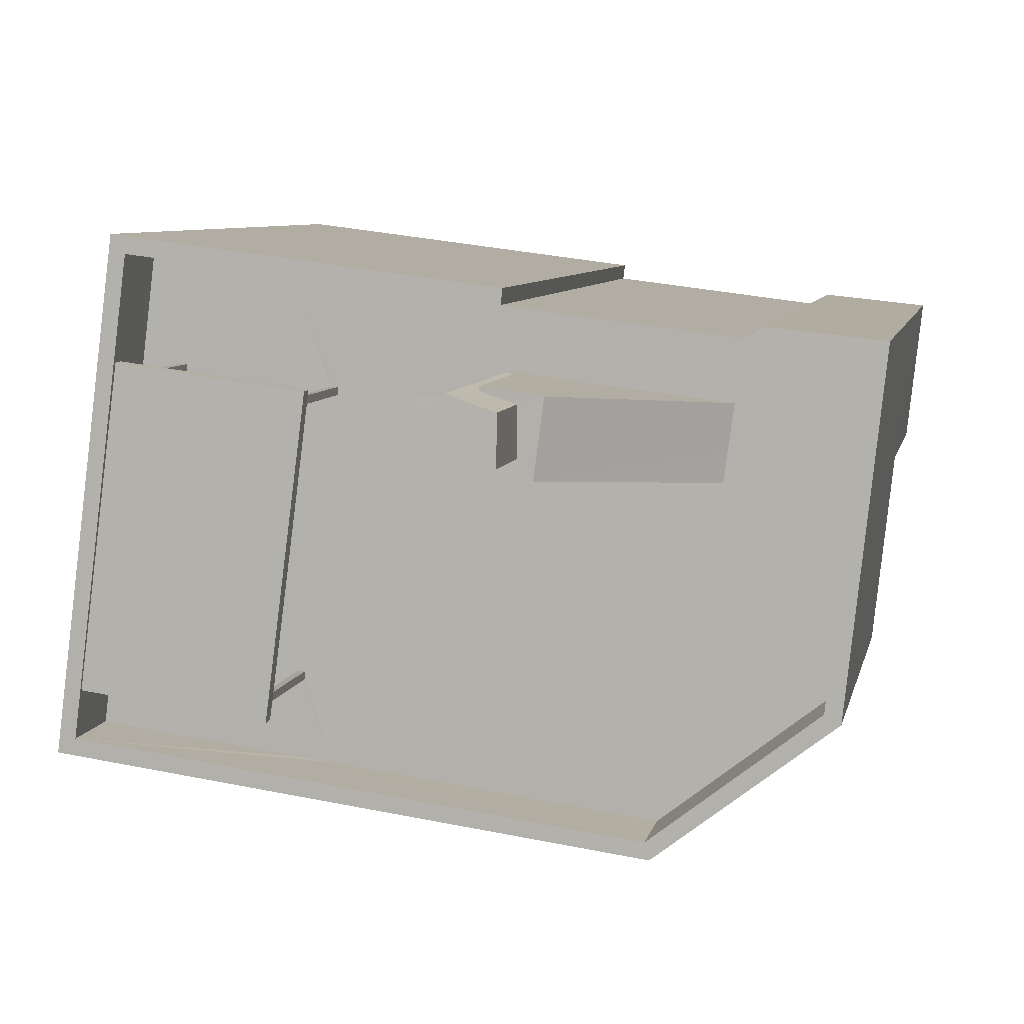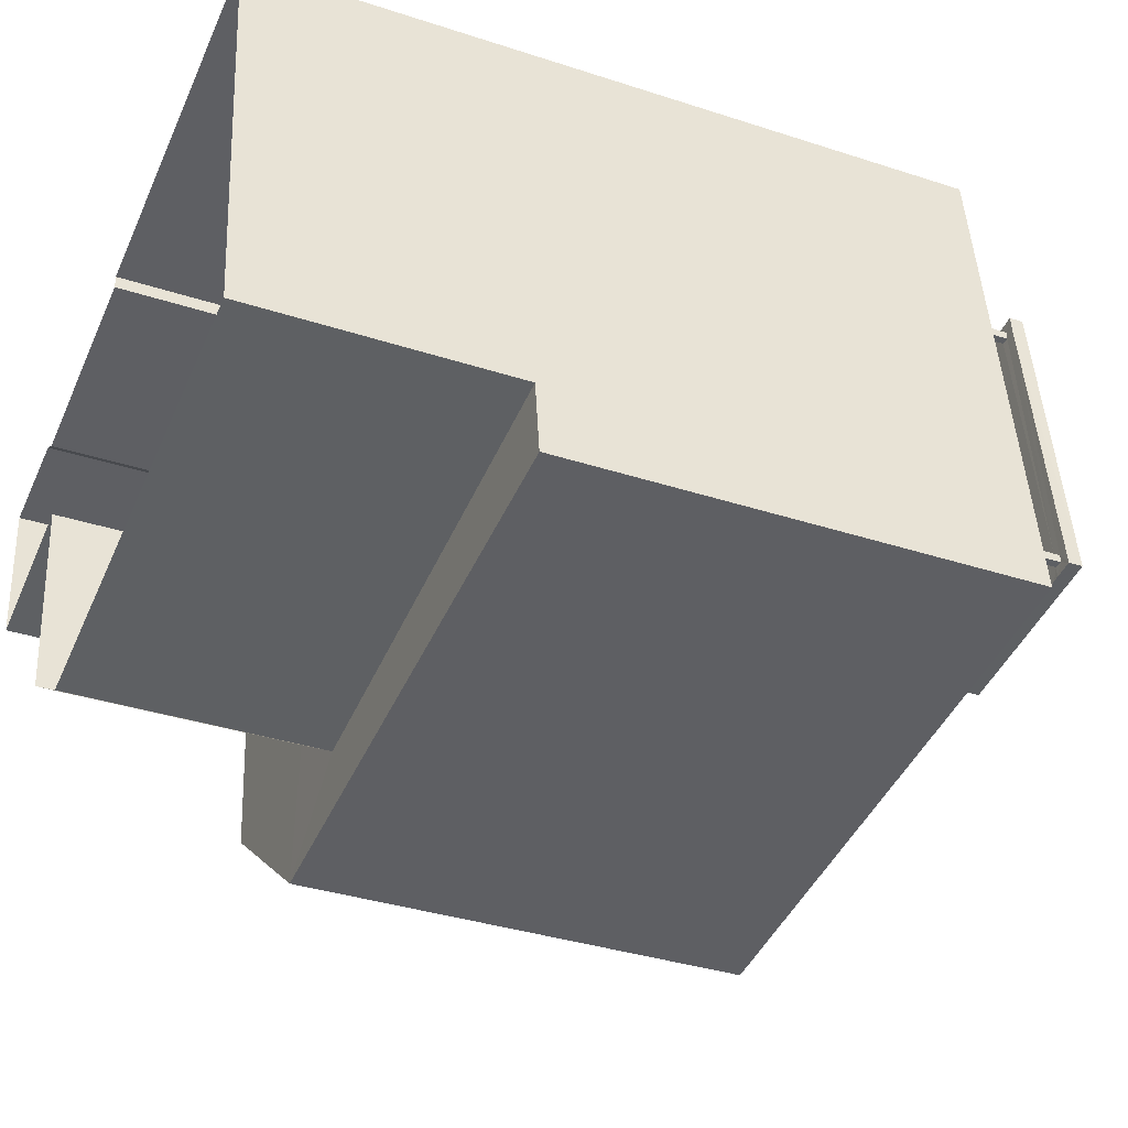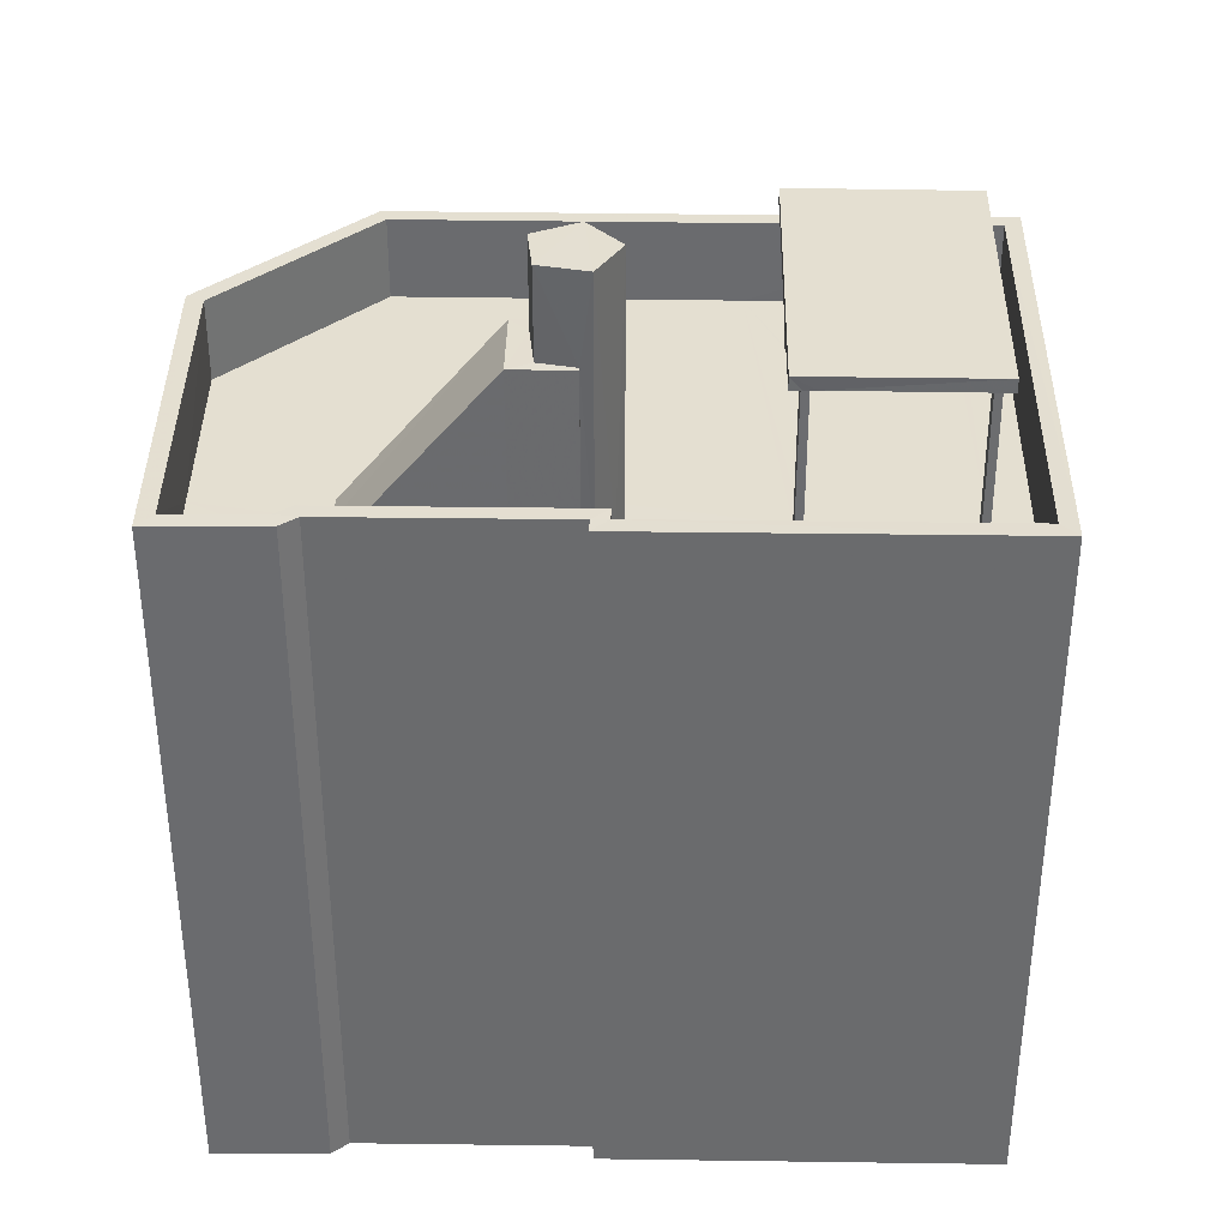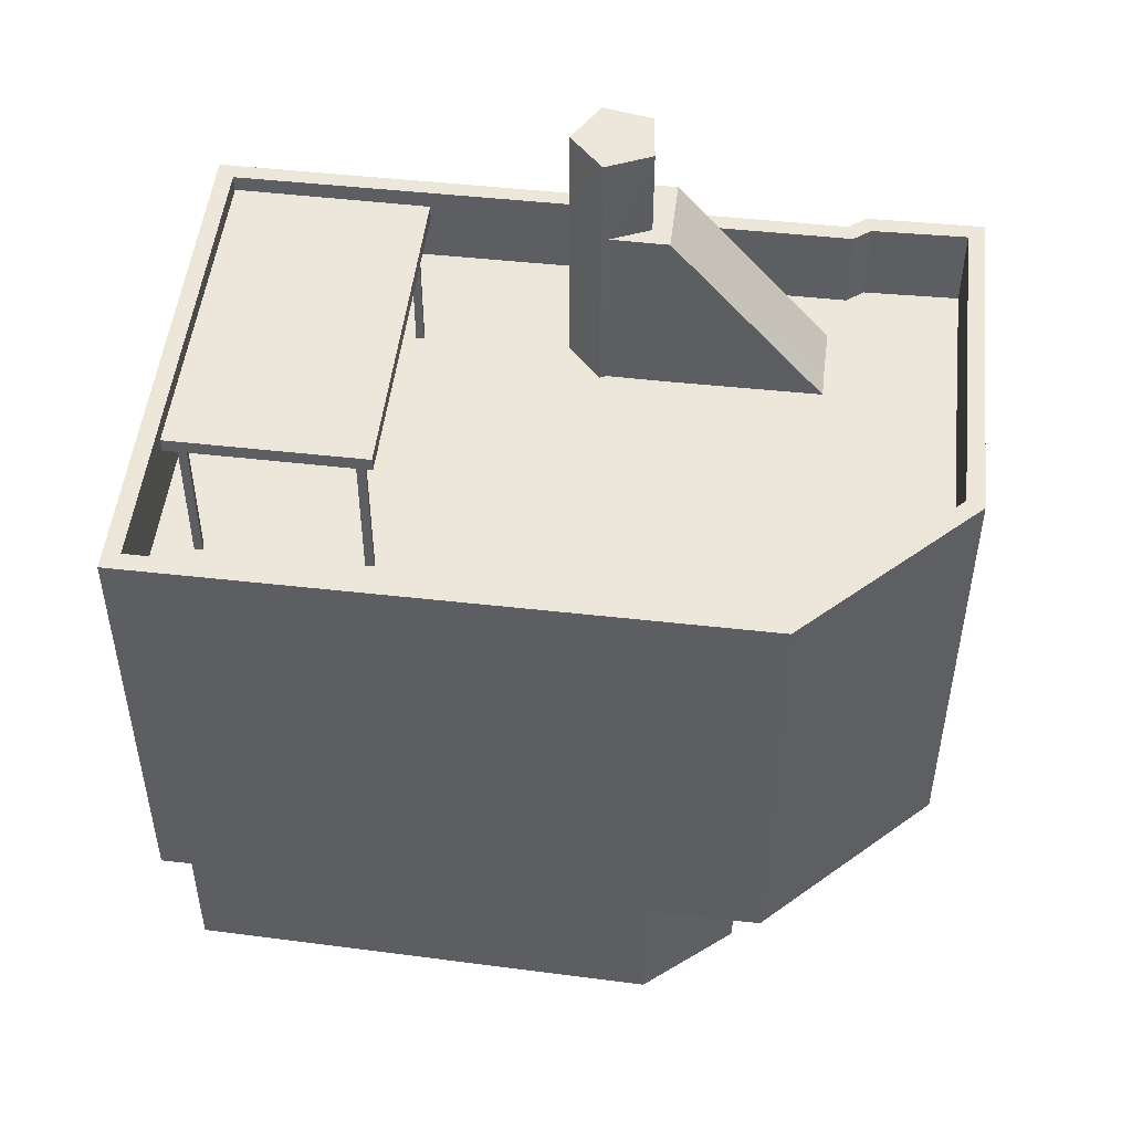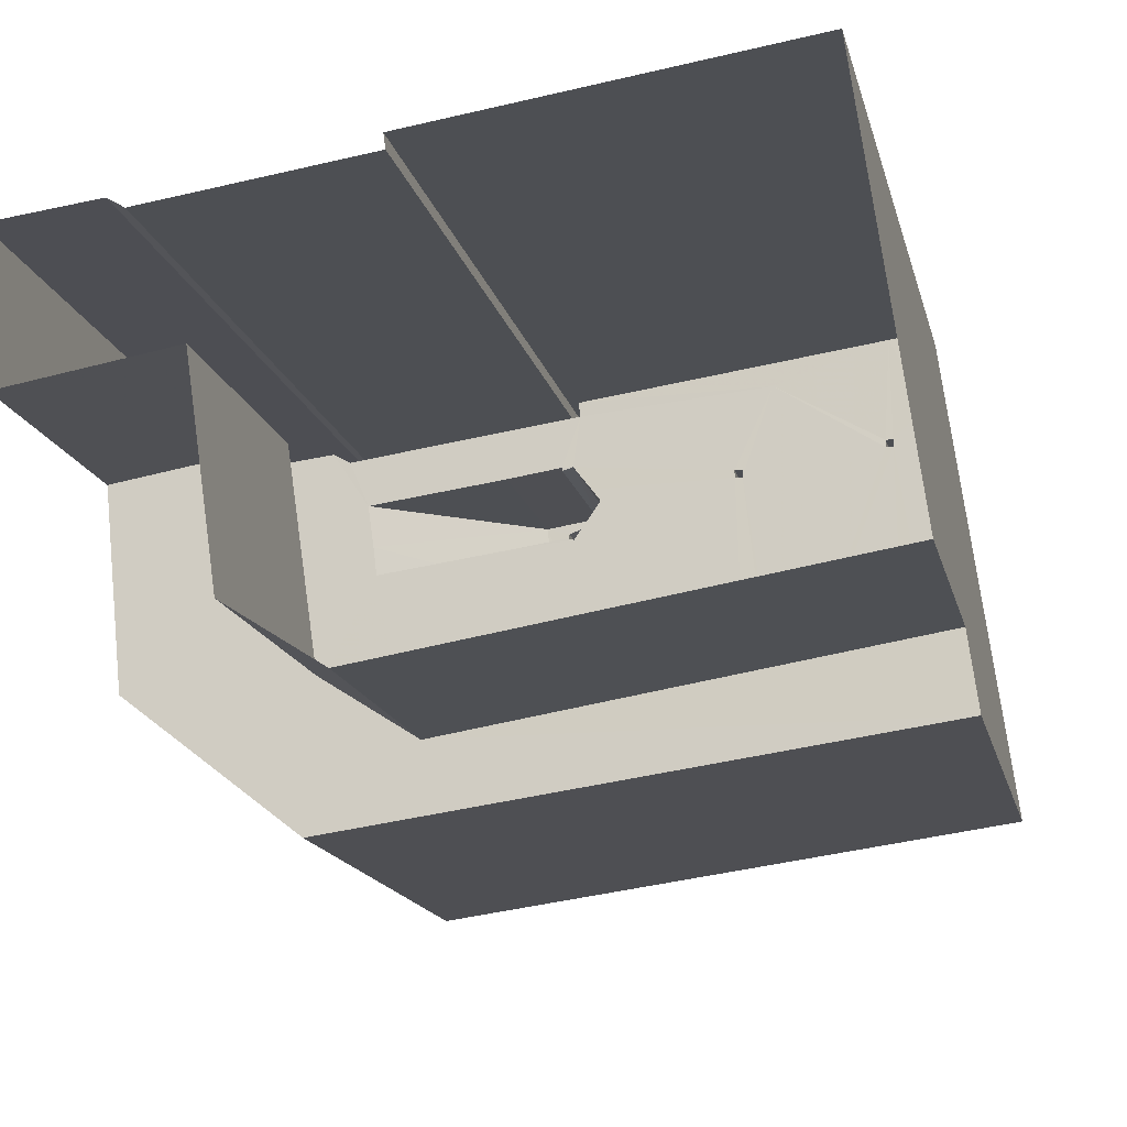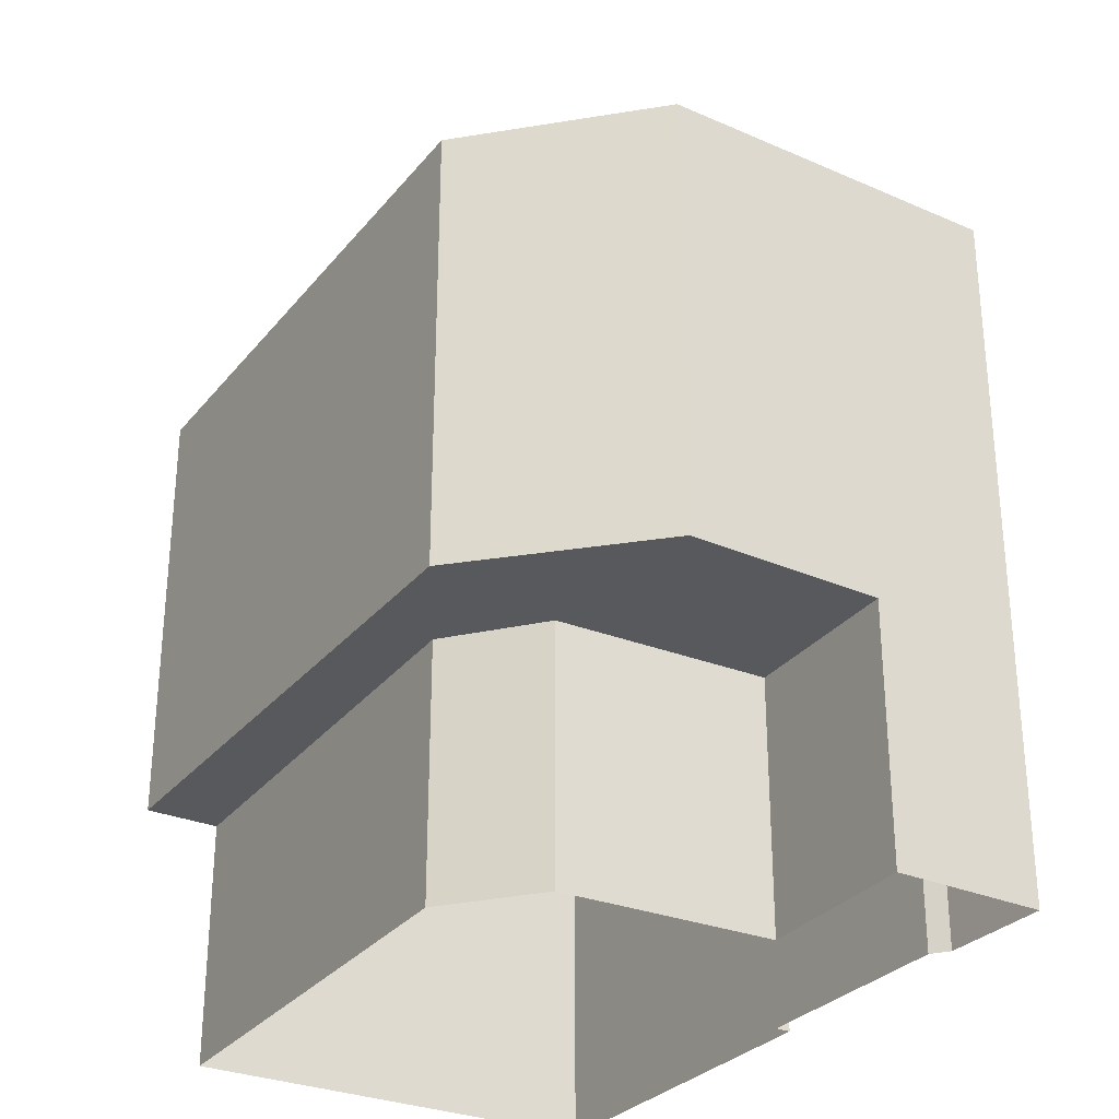
<metadata>
{"format":"obj","ext":"obj","renderer":"f3d","projection":"perspective","resolution":1024,"background":"white","views":[{"elev":7.4,"azim":11.7,"up":"+Y"},{"elev":-35.9,"azim":-113.2,"up":"+Y"},{"elev":36.7,"azim":173.8,"up":"+Z"},{"elev":50.7,"azim":-0.4,"up":"+Z"},{"elev":-16.7,"azim":-166.6,"up":"+Y"},{"elev":-29.6,"azim":51.2,"up":"+Z"}]}
</metadata>
<code>
v -8.914e+04 -9.941e+04 7.579
v -8.914e+04 -9.942e+04 7.579
v -8.914e+04 -9.941e+04 7.579
v -8.915e+04 -9.941e+04 7.58
v -8.916e+04 -9.941e+04 7.58
v -8.915e+04 -9.941e+04 7.58
v -8.914e+04 -9.941e+04 7.579
v -8.916e+04 -9.942e+04 7.581
v -8.915e+04 -9.942e+04 7.58
v -8.915e+04 -9.942e+04 7.58
v -8.915e+04 -9.942e+04 7.58
v -8.916e+04 -9.942e+04 21.75
v -8.915e+04 -9.942e+04 21.75
v -8.916e+04 -9.942e+04 21.75
v -8.915e+04 -9.942e+04 21.75
v -8.916e+04 -9.942e+04 21.75
v -8.915e+04 -9.942e+04 21.75
v -8.915e+04 -9.942e+04 21.75
v -8.915e+04 -9.942e+04 21.75
v -8.915e+04 -9.942e+04 21.75
v -8.915e+04 -9.942e+04 21.75
v -8.915e+04 -9.942e+04 21.75
v -8.915e+04 -9.942e+04 21.75
v -8.915e+04 -9.942e+04 21.75
v -8.915e+04 -9.942e+04 21.75
v -8.915e+04 -9.942e+04 21.75
v -8.915e+04 -9.942e+04 21.75
v -8.915e+04 -9.942e+04 21.75
v -8.915e+04 -9.942e+04 21.75
v -8.915e+04 -9.942e+04 21.75
v -8.915e+04 -9.942e+04 21.75
v -8.915e+04 -9.942e+04 21.75
v -8.914e+04 -9.942e+04 12.27
v -8.914e+04 -9.942e+04 12.27
v -8.915e+04 -9.942e+04 12.27
v -8.916e+04 -9.942e+04 12.27
v -8.915e+04 -9.942e+04 12.27
v -8.916e+04 -9.942e+04 12.27
v -8.915e+04 -9.942e+04 12.27
v -8.915e+04 -9.942e+04 12.27
v -8.915e+04 -9.942e+04 21.75
v -8.915e+04 -9.942e+04 21.75
v -8.915e+04 -9.942e+04 21.75
v -8.915e+04 -9.942e+04 21.75
v -8.915e+04 -9.942e+04 21.75
v -8.915e+04 -9.942e+04 21.75
v -8.915e+04 -9.942e+04 21.75
v -8.916e+04 -9.942e+04 22
v -8.915e+04 -9.942e+04 22
v -8.915e+04 -9.942e+04 22
v -8.915e+04 -9.942e+04 22
v -8.915e+04 -9.942e+04 24.01
v -8.915e+04 -9.942e+04 24.01
v -8.915e+04 -9.942e+04 24.01
v -8.915e+04 -9.942e+04 24.01
v -8.915e+04 -9.942e+04 24.01
v -8.916e+04 -9.942e+04 19.15
v -8.916e+04 -9.942e+04 19.15
v -8.916e+04 -9.942e+04 19.15
v -8.916e+04 -9.942e+04 19.15
v -8.916e+04 -9.942e+04 19.15
v -8.914e+04 -9.942e+04 19.15
v -8.914e+04 -9.942e+04 19.15
v -8.914e+04 -9.942e+04 19.15
v -8.914e+04 -9.942e+04 19.15
v -8.914e+04 -9.942e+04 19.15
v -8.915e+04 -9.941e+04 19.15
v -8.915e+04 -9.941e+04 19.15
v -8.915e+04 -9.941e+04 19.15
v -8.915e+04 -9.942e+04 19.15
v -8.915e+04 -9.942e+04 19.15
v -8.915e+04 -9.942e+04 19.15
v -8.915e+04 -9.941e+04 19.15
v -8.914e+04 -9.942e+04 19.15
v -8.915e+04 -9.942e+04 19.15
v -8.915e+04 -9.942e+04 19.15
v -8.915e+04 -9.942e+04 19.15
v -8.915e+04 -9.942e+04 19.15
v -8.915e+04 -9.942e+04 19.15
v -8.915e+04 -9.942e+04 19.15
v -8.915e+04 -9.942e+04 19.15
v -8.915e+04 -9.942e+04 19.15
v -8.915e+04 -9.942e+04 19.15
v -8.915e+04 -9.942e+04 19.15
v -8.915e+04 -9.942e+04 19.15
v -8.915e+04 -9.942e+04 19.15
v -8.915e+04 -9.942e+04 22.4
v -8.915e+04 -9.942e+04 22.4
v -8.915e+04 -9.942e+04 22.4
v -8.915e+04 -9.942e+04 22.4
v -8.915e+04 -9.942e+04 22.4
v -8.915e+04 -9.942e+04 22.4
v -8.915e+04 -9.942e+04 22.4
v -8.914e+04 -9.942e+04 19.15
v -8.915e+04 -9.942e+04 22.4
v -8.915e+04 -9.942e+04 22.4
v -8.915e+04 -9.942e+04 19.15
v -8.915e+04 -9.942e+04 19.15
v -8.915e+04 -9.941e+04 19.15
v -8.915e+04 -9.942e+04 19.15
v -8.915e+04 -9.942e+04 19.15
v -8.915e+04 -9.942e+04 19.15
v -8.916e+04 -9.942e+04 20.65
v -8.916e+04 -9.941e+04 20.65
v -8.916e+04 -9.942e+04 20.65
v -8.915e+04 -9.941e+04 20.65
v -8.915e+04 -9.942e+04 19.15
v -8.915e+04 -9.942e+04 19.15
v -8.915e+04 -9.942e+04 19.15
v -8.915e+04 -9.942e+04 19.15
v -8.915e+04 -9.942e+04 19.15
v -8.914e+04 -9.942e+04 19.15
v -8.915e+04 -9.942e+04 19.15
v -8.915e+04 -9.941e+04 19.15
v -8.915e+04 -9.942e+04 19.15
v -8.914e+04 -9.942e+04 20.65
v -8.914e+04 -9.942e+04 20.65
v -8.914e+04 -9.941e+04 20.64
v -8.915e+04 -9.942e+04 20.65
v -8.914e+04 -9.942e+04 20.65
v -8.915e+04 -9.941e+04 20.65
v -8.915e+04 -9.941e+04 20.65
v -8.914e+04 -9.941e+04 20.65
v -8.914e+04 -9.941e+04 20.65
v -8.914e+04 -9.942e+04 20.65
v -8.915e+04 -9.941e+04 20.65
v -8.914e+04 -9.942e+04 20.65
v -8.915e+04 -9.942e+04 20.65
v -8.915e+04 -9.941e+04 20.65
f 1 2 3
f 4 5 6
f 3 2 7
f 8 5 4
f 4 7 9
f 8 4 10
f 10 9 11
f 7 2 9
f 4 9 10
f 12 13 14
f 15 16 14
f 12 17 13
f 18 19 20
f 21 22 23
f 21 20 24
f 20 15 24
f 25 22 26
f 15 20 16
f 23 27 18
f 16 12 14
f 25 26 28
f 23 22 25
f 21 18 20
f 21 23 18
f 26 29 28
f 18 27 29
f 29 27 28
f 30 31 15
f 15 31 24
f 32 30 22
f 32 22 21
f 32 31 30
f 33 34 35
f 36 37 38
f 39 34 40
f 37 39 40
f 35 34 39
f 38 37 40
f 41 42 43
f 44 45 46
f 44 47 45
f 47 42 41
f 44 42 47
f 43 19 41
f 19 46 20
f 45 13 17
f 45 20 46
f 43 46 19
f 20 45 17
f 48 49 50
f 51 48 50
f 52 53 54
f 53 55 54
f 55 56 54
f 57 58 59
f 60 59 61
f 61 59 58
f 62 63 64
f 65 62 64
f 63 66 64
f 67 68 69
f 70 71 72
f 70 73 68
f 74 64 66
f 68 73 69
f 75 74 73
f 72 75 73
f 64 74 75
f 70 72 73
f 76 77 78
f 79 80 68
f 78 81 76
f 68 82 70
f 82 83 70
f 79 84 80
f 85 83 82
f 78 77 84
f 77 80 84
f 86 82 68
f 80 86 68
f 87 88 89
f 87 89 90
f 90 91 92
f 91 93 92
f 89 91 90
f 94 65 95
f 65 64 96
f 95 65 96
f 79 97 98
f 98 76 81
f 67 99 100
f 101 67 100
f 101 68 67
f 102 68 101
f 79 102 97
f 79 68 102
f 79 98 81
f 103 104 105
f 103 106 104
f 83 85 107
f 85 80 77
f 94 62 65
f 108 109 110
f 94 109 111
f 112 62 94
f 111 108 77
f 112 94 111
f 107 85 108
f 108 85 77
f 111 109 108
f 113 57 98
f 113 58 57
f 99 114 60
f 100 99 60
f 60 97 100
f 97 115 98
f 97 60 61
f 115 113 98
f 97 61 115
f 116 117 118
f 119 117 120
f 121 104 122
f 123 116 118
f 103 105 119
f 124 125 123
f 126 121 122
f 126 127 124
f 122 104 106
f 103 119 128
f 126 122 129
f 128 119 120
f 126 129 127
f 116 120 117
f 125 116 123
f 127 125 124
f 40 117 119
f 40 34 117
f 115 17 113
f 115 20 17
f 122 69 73
f 129 122 73
f 78 44 81
f 78 42 44
f 10 39 37
f 10 11 39
f 116 66 63
f 116 125 66
f 123 3 7
f 124 123 7
f 2 35 9
f 2 33 35
f 44 46 79
f 81 44 79
f 12 16 61
f 58 12 61
f 114 106 60
f 60 103 59
f 60 106 103
f 53 88 55
f 55 88 70
f 53 89 88
f 70 88 71
f 30 15 51
f 15 14 48
f 51 15 48
f 94 95 92
f 109 94 92
f 91 53 52
f 91 89 53
f 82 27 85
f 82 28 27
f 127 73 74
f 127 129 73
f 69 122 67
f 99 67 106
f 99 106 114
f 67 122 106
f 96 90 92
f 95 96 92
f 121 6 5
f 104 121 5
f 25 28 82
f 86 25 82
f 117 33 118
f 118 33 1
f 117 34 33
f 1 33 2
f 59 103 57
f 57 103 98
f 98 103 76
f 77 103 128
f 76 103 77
f 77 128 111
f 109 93 110
f 109 92 93
f 107 108 54
f 56 107 54
f 17 12 58
f 113 17 58
f 87 90 75
f 72 87 75
f 35 11 9
f 35 39 11
f 85 23 80
f 85 27 23
f 26 22 50
f 29 26 50
f 22 30 51
f 50 22 51
f 112 120 62
f 62 116 63
f 62 120 116
f 38 105 36
f 8 36 5
f 5 36 104
f 36 105 104
f 101 21 102
f 101 32 21
f 107 56 83
f 56 55 83
f 55 70 83
f 21 24 97
f 102 21 97
f 127 74 66
f 125 127 66
f 49 19 18
f 41 19 49
f 18 29 50
f 47 41 49
f 49 18 50
f 91 52 93
f 110 93 108
f 108 93 54
f 93 52 54
f 119 38 40
f 119 105 38
f 100 32 101
f 100 31 32
f 126 4 6
f 121 126 6
f 97 31 100
f 97 24 31
f 64 90 96
f 64 75 90
f 124 7 4
f 126 124 4
f 46 43 84
f 79 46 84
f 14 13 48
f 13 45 48
f 45 47 49
f 48 45 49
f 128 112 111
f 128 120 112
f 84 42 78
f 84 43 42
f 123 1 3
f 123 118 1
f 23 25 86
f 80 23 86
f 61 20 115
f 61 16 20
f 88 87 72
f 71 88 72
f 36 8 10
f 37 36 10

</code>
